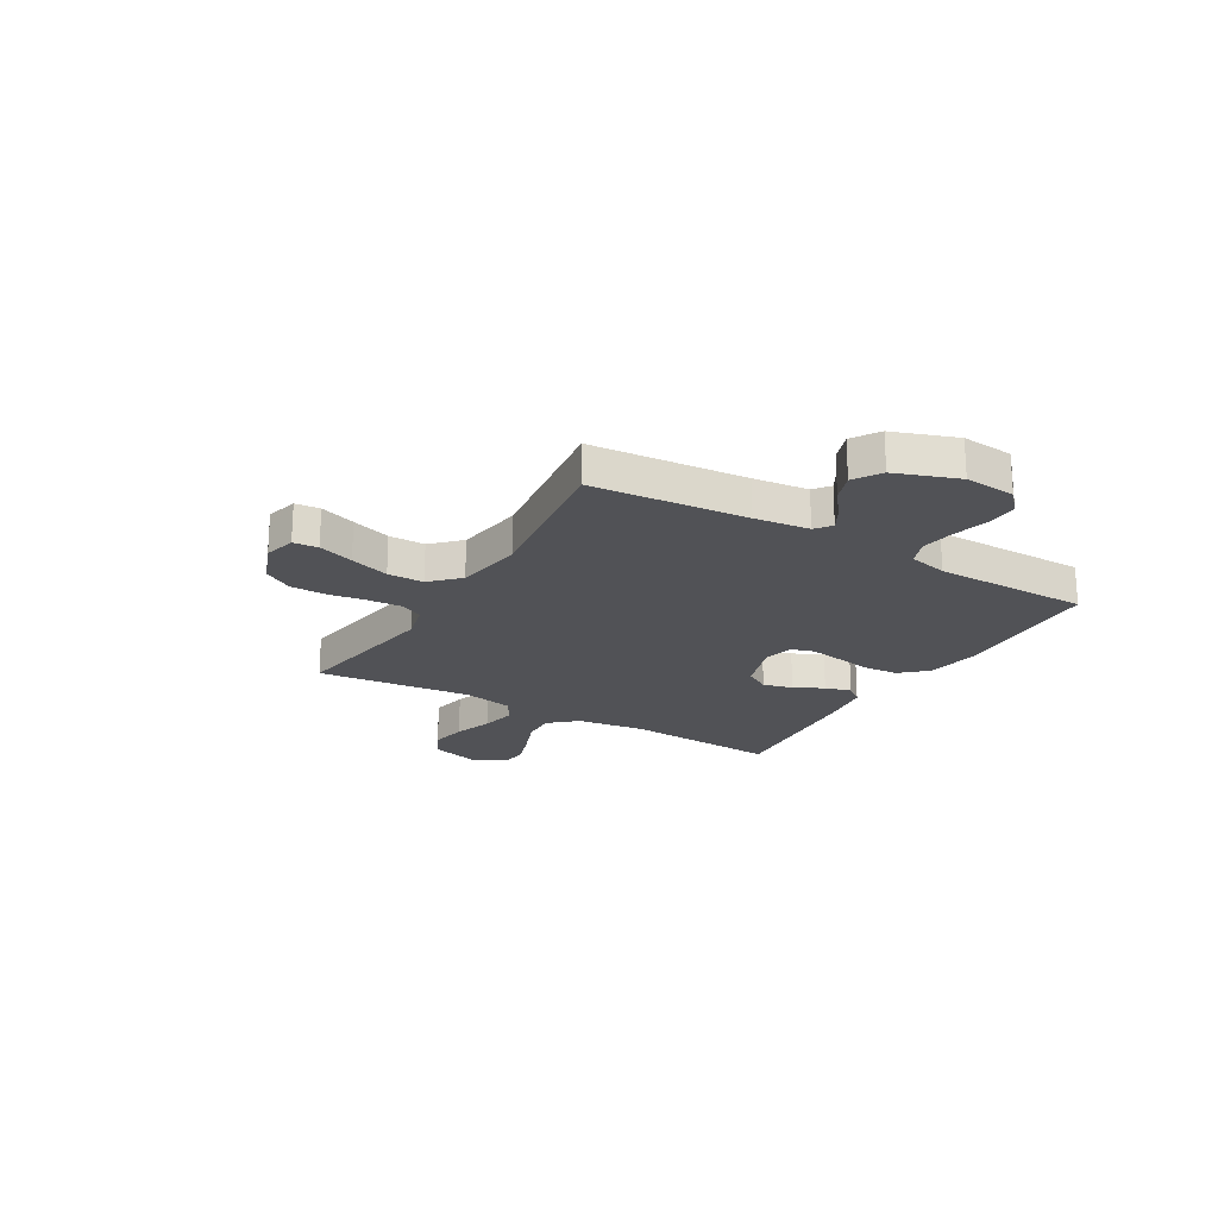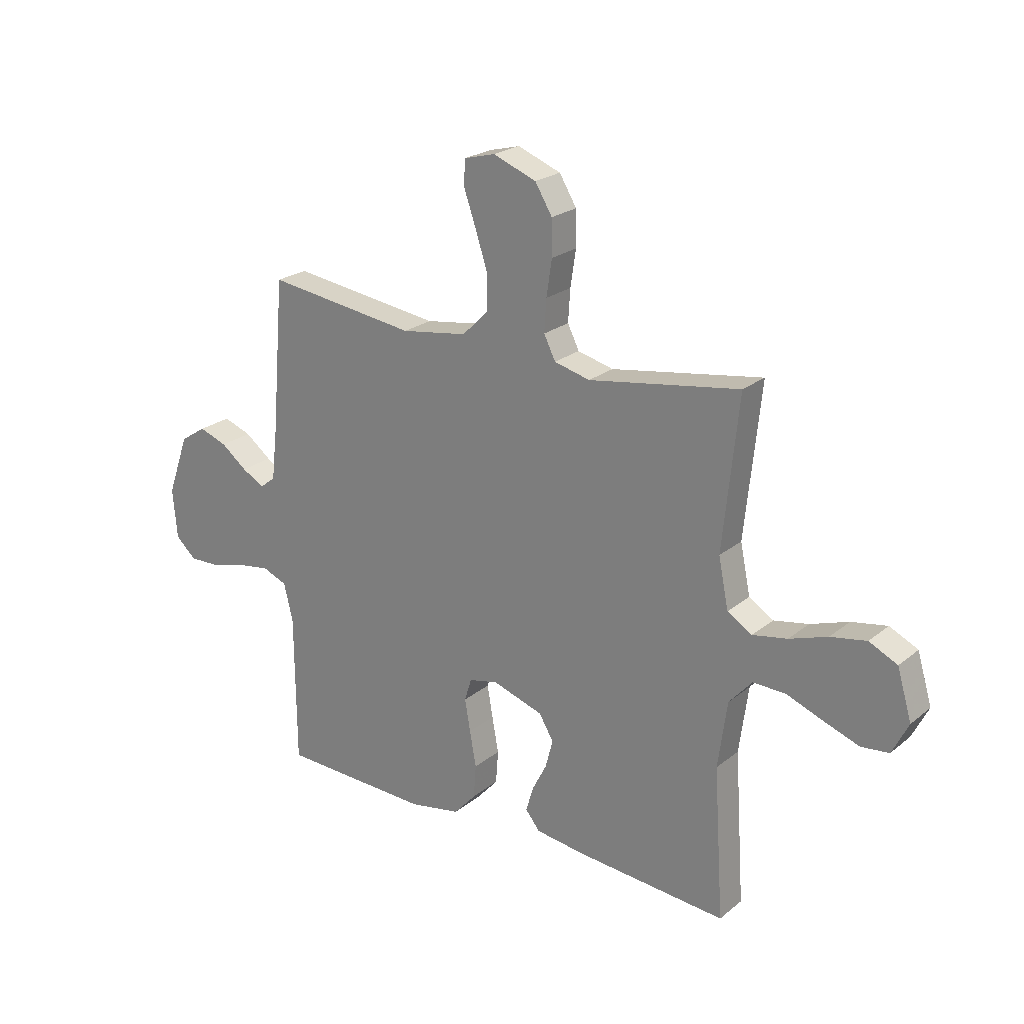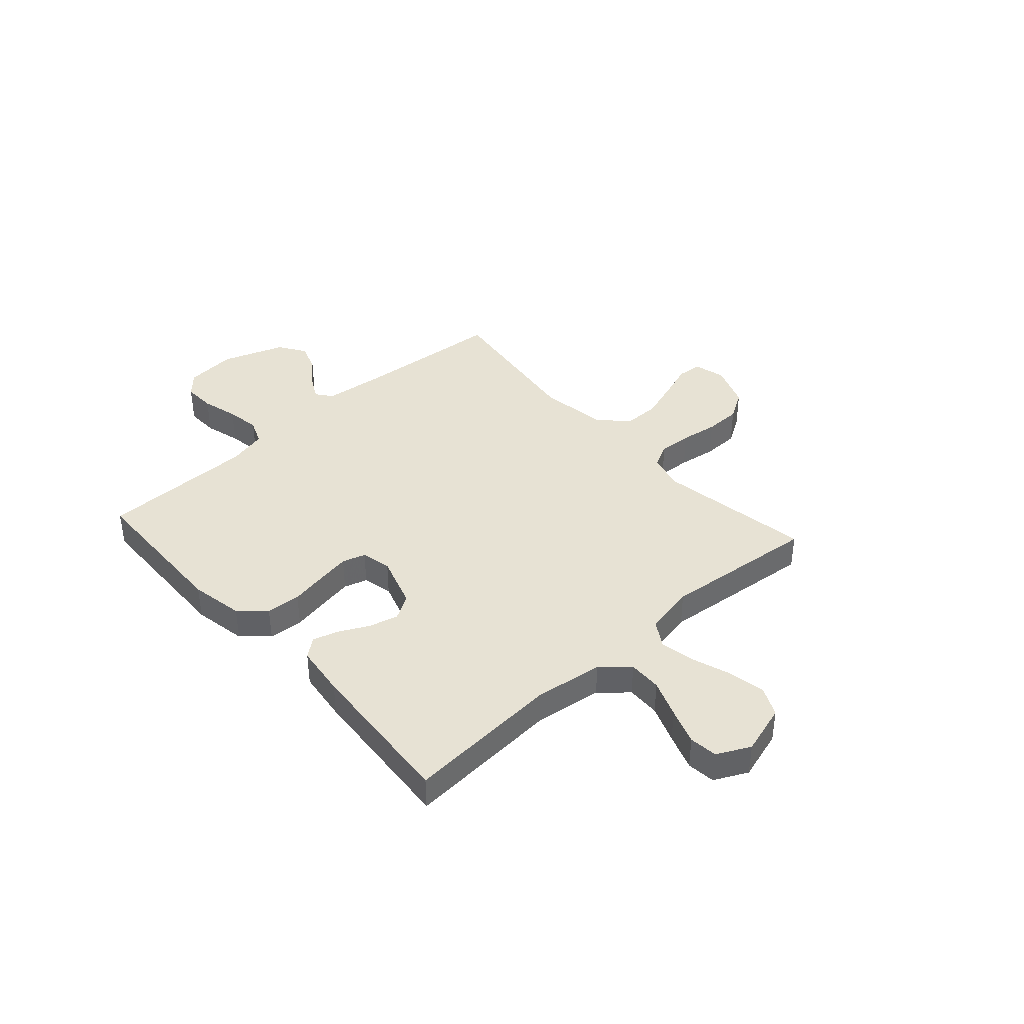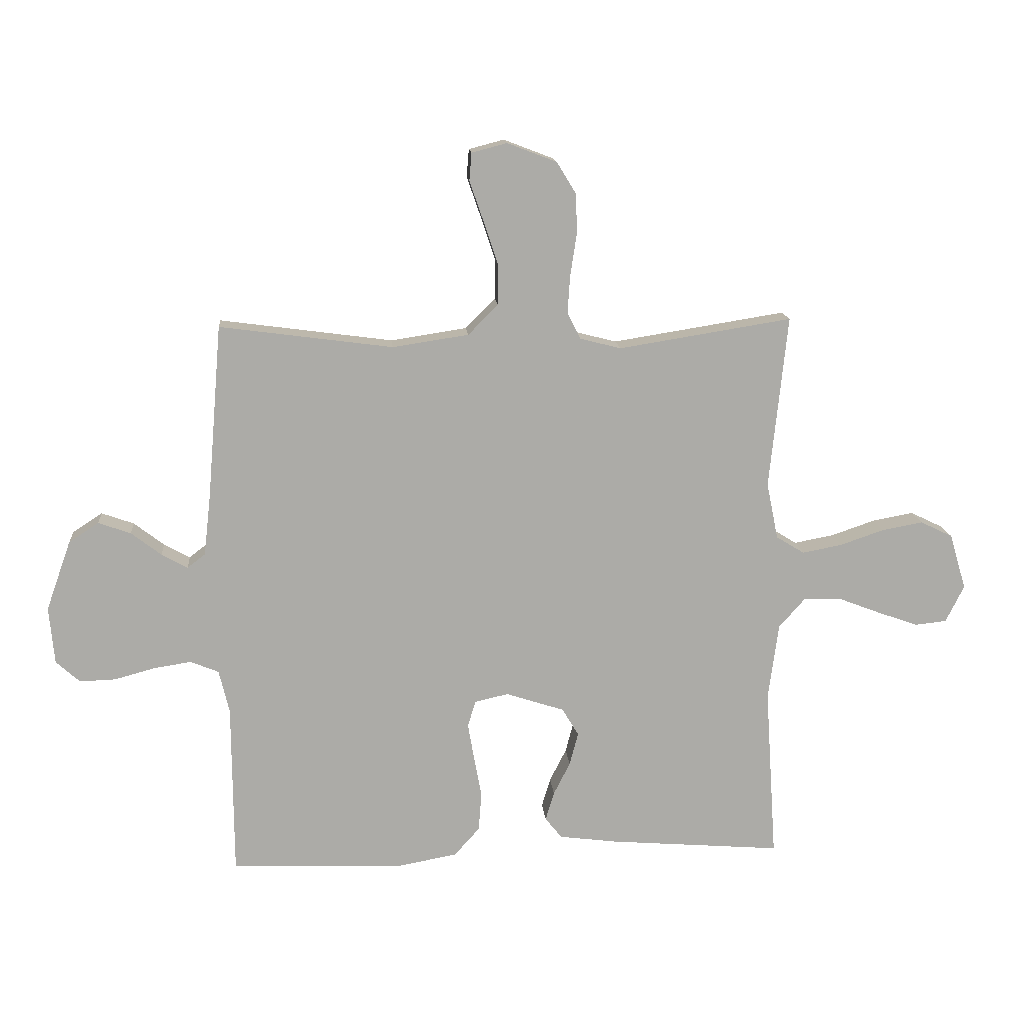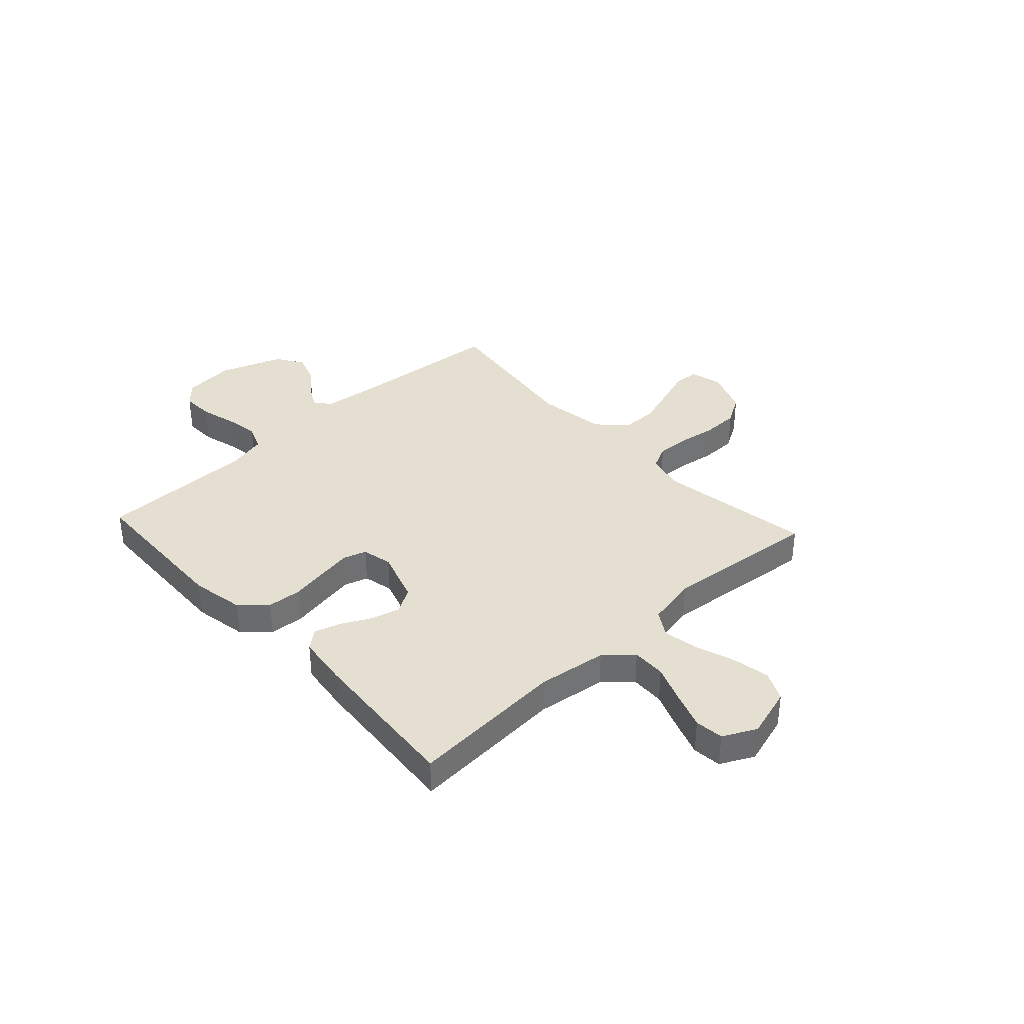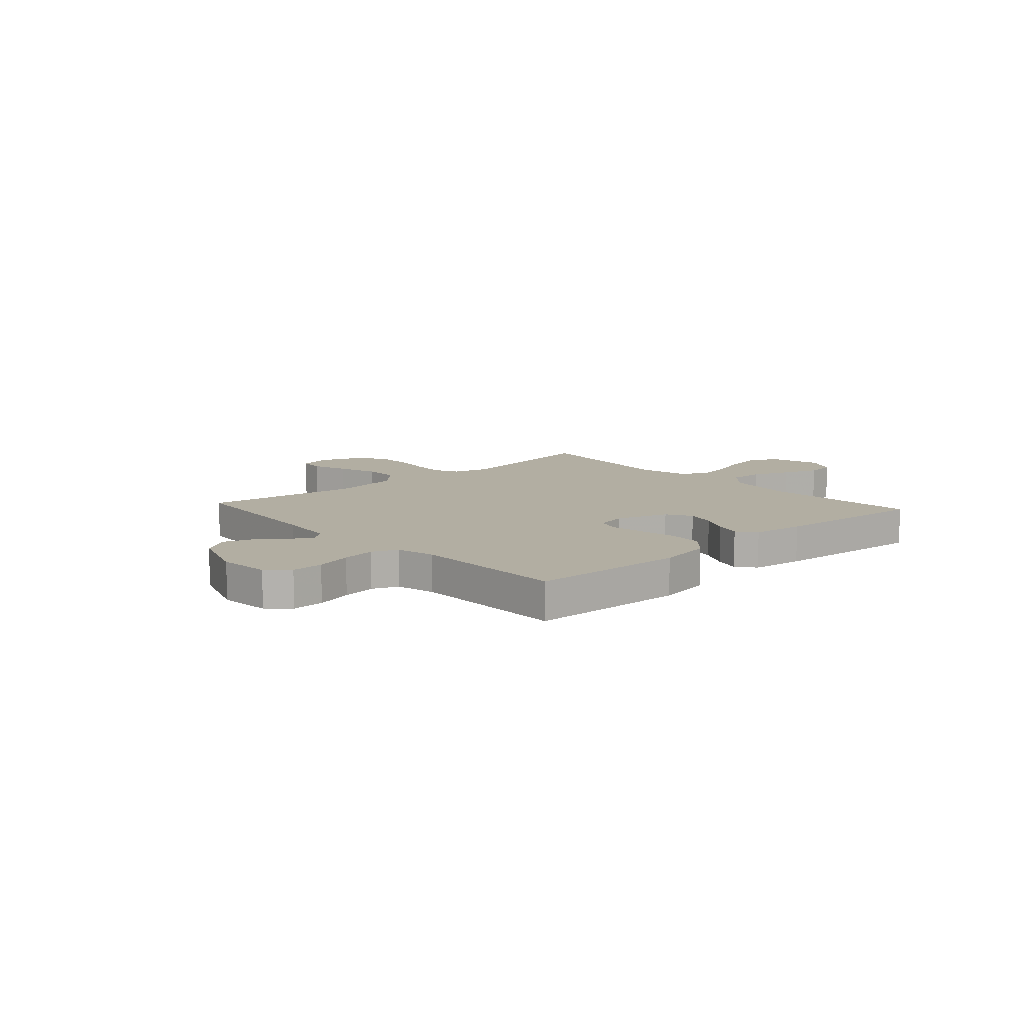
<metadata>
{"format":"obj","ext":"obj","renderer":"f3d","projection":"perspective","resolution":1024,"background":"white","views":[{"elev":-21.3,"azim":59.6,"up":"+Y"},{"elev":22.9,"azim":-143.3,"up":"+Z"},{"elev":39.9,"azim":-132.0,"up":"+Y"},{"elev":14.1,"azim":175.1,"up":"+Z"},{"elev":36.8,"azim":-132.7,"up":"+Y"},{"elev":10.7,"azim":137.9,"up":"+Y"}]}
</metadata>
<code>
v -0.5 0.07 0.5
v -0.2 0.07 0.452
v -0.129 0.07 0.47
v -0.106 0.07 0.516
v -0.11 0.07 0.58
v -0.121 0.07 0.652
v -0.12 0.07 0.722
v -0.086 0.07 0.778
v 0 0.07 0.811
v 0.061 0.07 0.795
v 0.065 0.07 0.747
v 0.041 0.07 0.678
v 0.016 0.07 0.602
v 0.016 0.07 0.532
v 0.068 0.07 0.48
v 0.2 0.07 0.46
v 0.5 0.07 0.5
v 0.525 0.07 0.2
v 0.537 0.07 0.094
v 0.568 0.07 0.07
v 0.613 0.07 0.095
v 0.665 0.07 0.135
v 0.721 0.07 0.155
v 0.773 0.07 0.121
v 0.816 0.07 0
v 0.807 0.07 -0.099
v 0.766 0.07 -0.136
v 0.704 0.07 -0.134
v 0.634 0.07 -0.115
v 0.569 0.07 -0.105
v 0.52 0.07 -0.125
v 0.502 0.07 -0.2
v 0.5 0.07 -0.5
v 0.2 0.07 -0.51
v 0.097 0.07 -0.491
v 0.053 0.07 -0.442
v 0.048 0.07 -0.375
v 0.061 0.07 -0.304
v 0.072 0.07 -0.24
v 0.058 0.07 -0.195
v 0 0.07 -0.182
v -0.101 0.07 -0.215
v -0.13 0.07 -0.263
v -0.115 0.07 -0.32
v -0.086 0.07 -0.377
v -0.071 0.07 -0.427
v -0.1 0.07 -0.463
v -0.2 0.07 -0.476
v -0.5 0.07 -0.5
v -0.48 0.07 -0.2
v -0.498 0.07 -0.067
v -0.544 0.07 -0.015
v -0.609 0.07 -0.017
v -0.682 0.07 -0.045
v -0.752 0.07 -0.07
v -0.807 0.07 -0.064
v -0.839 0.07 0
v -0.81 0.07 0.097
v -0.754 0.07 0.124
v -0.683 0.07 0.111
v -0.607 0.07 0.085
v -0.538 0.07 0.072
v -0.489 0.07 0.102
v -0.469 0.07 0.2
v -0.5 0 0.5
v -0.2 0 0.452
v -0.129 0 0.47
v -0.106 0 0.516
v -0.11 0 0.58
v -0.121 0 0.652
v -0.12 0 0.722
v -0.086 0 0.778
v 0 0 0.811
v 0.061 0 0.795
v 0.065 0 0.747
v 0.041 0 0.678
v 0.016 0 0.602
v 0.016 0 0.532
v 0.068 0 0.48
v 0.2 0 0.46
v 0.5 0 0.5
v 0.525 0 0.2
v 0.537 0 0.094
v 0.568 0 0.07
v 0.613 0 0.095
v 0.665 0 0.135
v 0.721 0 0.155
v 0.773 0 0.121
v 0.816 0 0
v 0.807 0 -0.099
v 0.766 0 -0.136
v 0.704 0 -0.134
v 0.634 0 -0.115
v 0.569 0 -0.105
v 0.52 0 -0.125
v 0.502 0 -0.2
v 0.5 0 -0.5
v 0.2 0 -0.51
v 0.097 0 -0.491
v 0.053 0 -0.442
v 0.048 0 -0.375
v 0.061 0 -0.304
v 0.072 0 -0.24
v 0.058 0 -0.195
v 0 0 -0.182
v -0.101 0 -0.215
v -0.13 0 -0.263
v -0.115 0 -0.32
v -0.086 0 -0.377
v -0.071 0 -0.427
v -0.1 0 -0.463
v -0.2 0 -0.476
v -0.5 0 -0.5
v -0.48 0 -0.2
v -0.498 0 -0.067
v -0.544 0 -0.015
v -0.609 0 -0.017
v -0.682 0 -0.045
v -0.752 0 -0.07
v -0.807 0 -0.064
v -0.839 0 0
v -0.81 0 0.097
v -0.754 0 0.124
v -0.683 0 0.111
v -0.607 0 0.085
v -0.538 0 0.072
v -0.489 0 0.102
v -0.469 0 0.2
f 59 60 61
f 58 59 61
f 57 58 61
f 56 57 61
f 55 56 61
f 54 55 61
f 53 54 61
f 52 53 61 62
f 51 52 62 63
f 48 49 50
f 47 48 50
f 46 47 50
f 45 46 50
f 44 45 50
f 51 63 64
f 50 51 64
f 44 50 64
f 43 44 64
f 36 37 38
f 35 36 38
f 34 35 38
f 33 34 38
f 32 33 38
f 31 32 38 39
f 30 31 39 40
f 27 28 29
f 26 27 29
f 25 26 29
f 24 25 29
f 23 24 29
f 22 23 29
f 21 22 29
f 20 21 29 30
f 30 40 41
f 20 30 41
f 19 20 41
f 16 17 18
f 19 41 42
f 18 19 42
f 16 18 42
f 15 16 42
f 10 11 12
f 9 10 12
f 8 9 12
f 7 8 12
f 6 7 12
f 5 6 12
f 4 5 12 13
f 3 4 13 14
f 64 1 2
f 43 64 2
f 42 43 2
f 3 14 15 42
f 2 3 42
f 125 124 123
f 125 123 122
f 125 122 121
f 125 121 120
f 125 120 119
f 125 119 118
f 125 118 117
f 126 125 117 116
f 127 126 116 115
f 114 113 112
f 114 112 111
f 114 111 110
f 114 110 109
f 114 109 108
f 128 127 115
f 128 115 114
f 128 114 108
f 128 108 107
f 102 101 100
f 102 100 99
f 102 99 98
f 102 98 97
f 102 97 96
f 103 102 96 95
f 104 103 95 94
f 93 92 91
f 93 91 90
f 93 90 89
f 93 89 88
f 93 88 87
f 93 87 86
f 93 86 85
f 94 93 85 84
f 105 104 94
f 105 94 84
f 105 84 83
f 82 81 80
f 106 105 83
f 106 83 82
f 106 82 80
f 106 80 79
f 76 75 74
f 76 74 73
f 76 73 72
f 76 72 71
f 76 71 70
f 76 70 69
f 77 76 69 68
f 78 77 68 67
f 66 65 128
f 66 128 107
f 66 107 106
f 106 79 78 67
f 106 67 66
f 1 65 66 2
f 2 66 67 3
f 3 67 68 4
f 4 68 69 5
f 5 69 70 6
f 6 70 71 7
f 7 71 72 8
f 8 72 73 9
f 9 73 74 10
f 10 74 75 11
f 11 75 76 12
f 12 76 77 13
f 13 77 78 14
f 14 78 79 15
f 15 79 80 16
f 16 80 81 17
f 17 81 82 18
f 18 82 83 19
f 19 83 84 20
f 20 84 85 21
f 21 85 86 22
f 22 86 87 23
f 23 87 88 24
f 24 88 89 25
f 25 89 90 26
f 26 90 91 27
f 27 91 92 28
f 28 92 93 29
f 29 93 94 30
f 30 94 95 31
f 31 95 96 32
f 32 96 97 33
f 33 97 98 34
f 34 98 99 35
f 35 99 100 36
f 36 100 101 37
f 37 101 102 38
f 38 102 103 39
f 39 103 104 40
f 40 104 105 41
f 41 105 106 42
f 42 106 107 43
f 43 107 108 44
f 44 108 109 45
f 45 109 110 46
f 46 110 111 47
f 47 111 112 48
f 48 112 113 49
f 49 113 114 50
f 50 114 115 51
f 51 115 116 52
f 52 116 117 53
f 53 117 118 54
f 54 118 119 55
f 55 119 120 56
f 56 120 121 57
f 57 121 122 58
f 58 122 123 59
f 59 123 124 60
f 60 124 125 61
f 61 125 126 62
f 62 126 127 63
f 63 127 128 64
f 64 128 65 1

</code>
